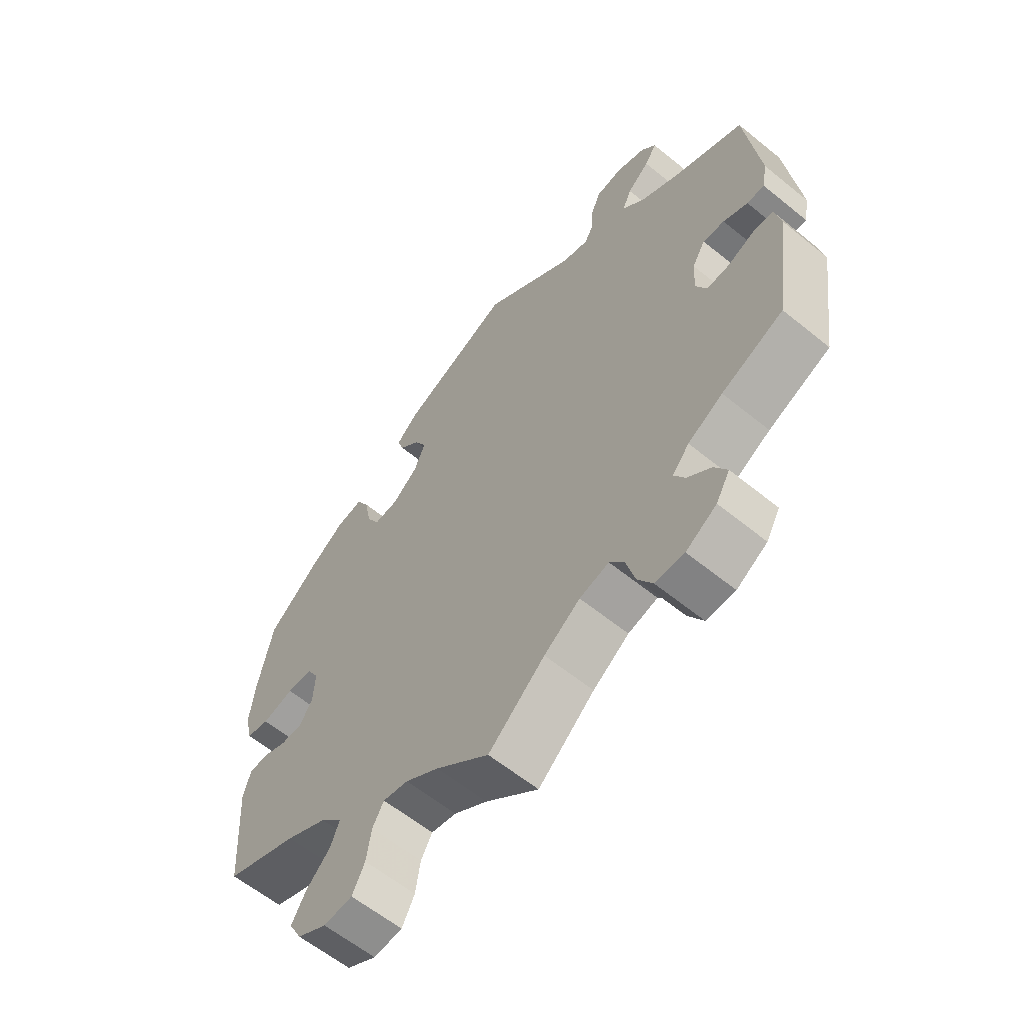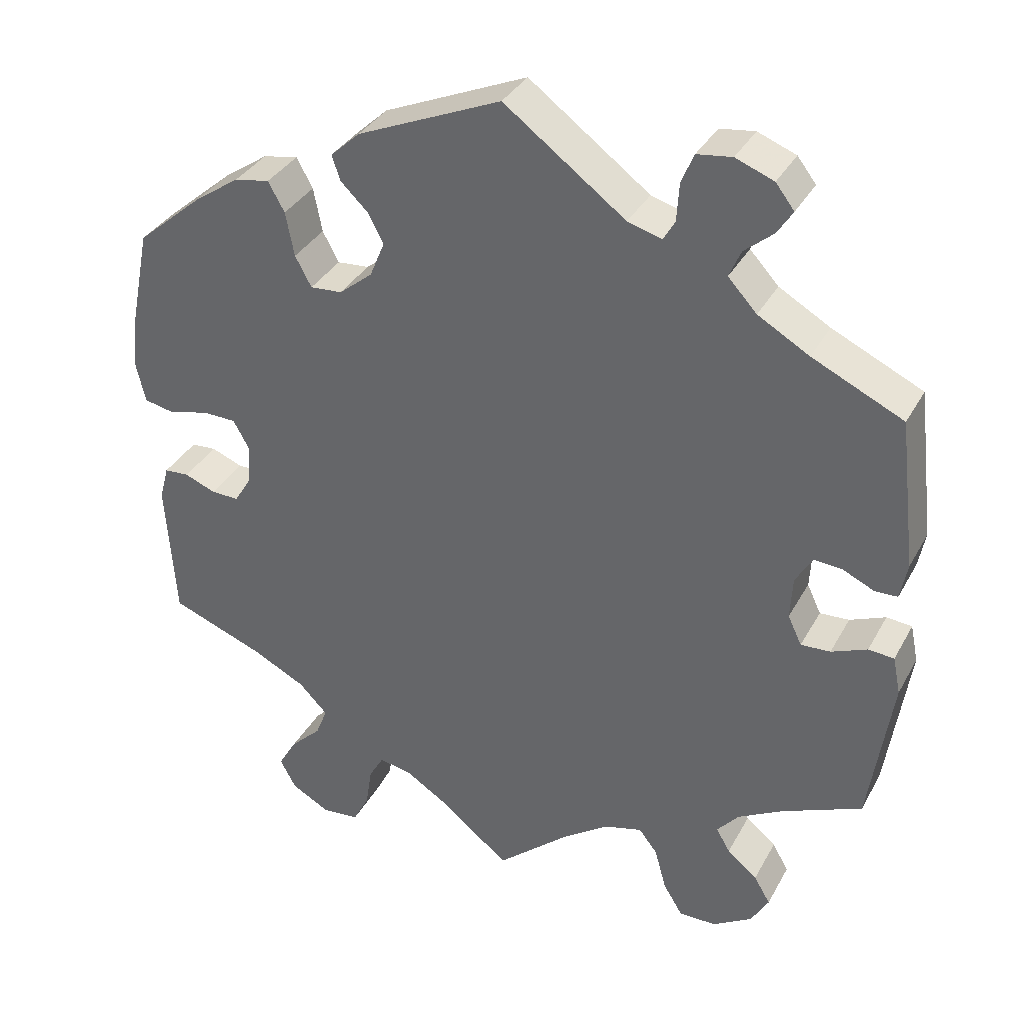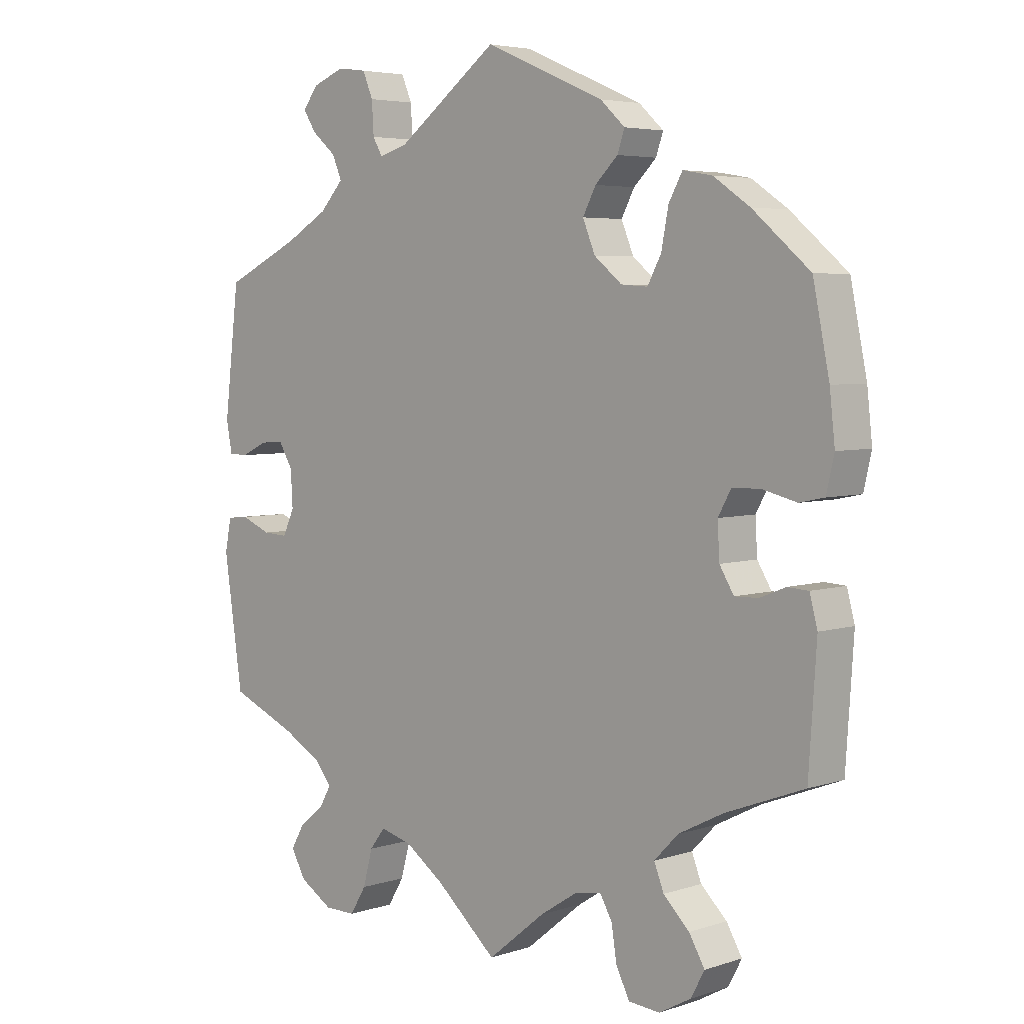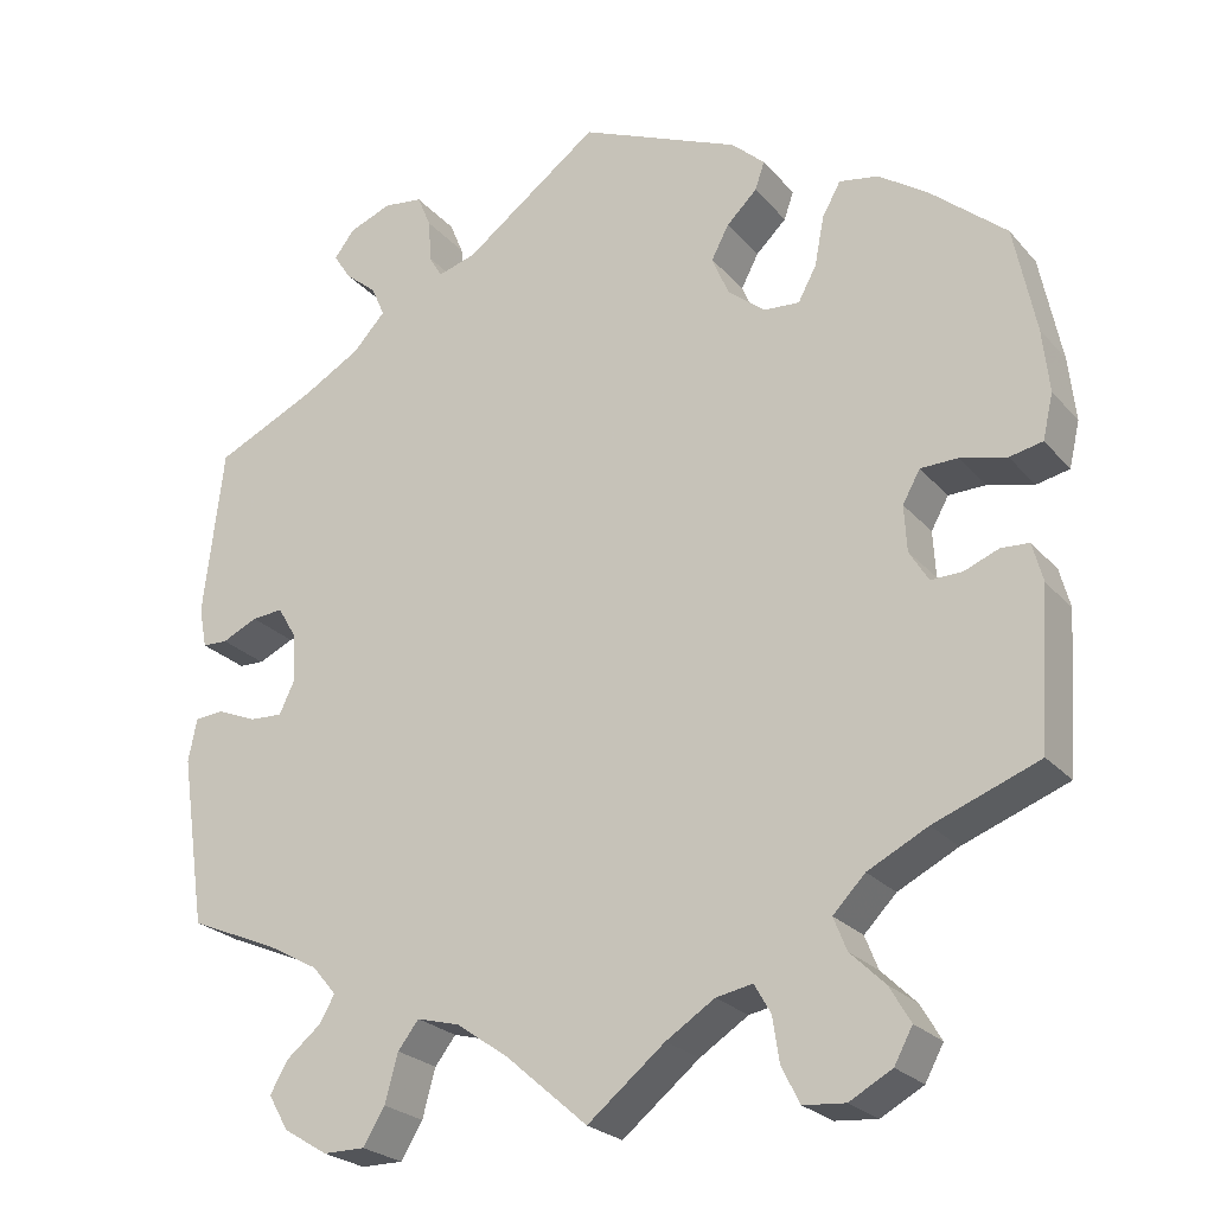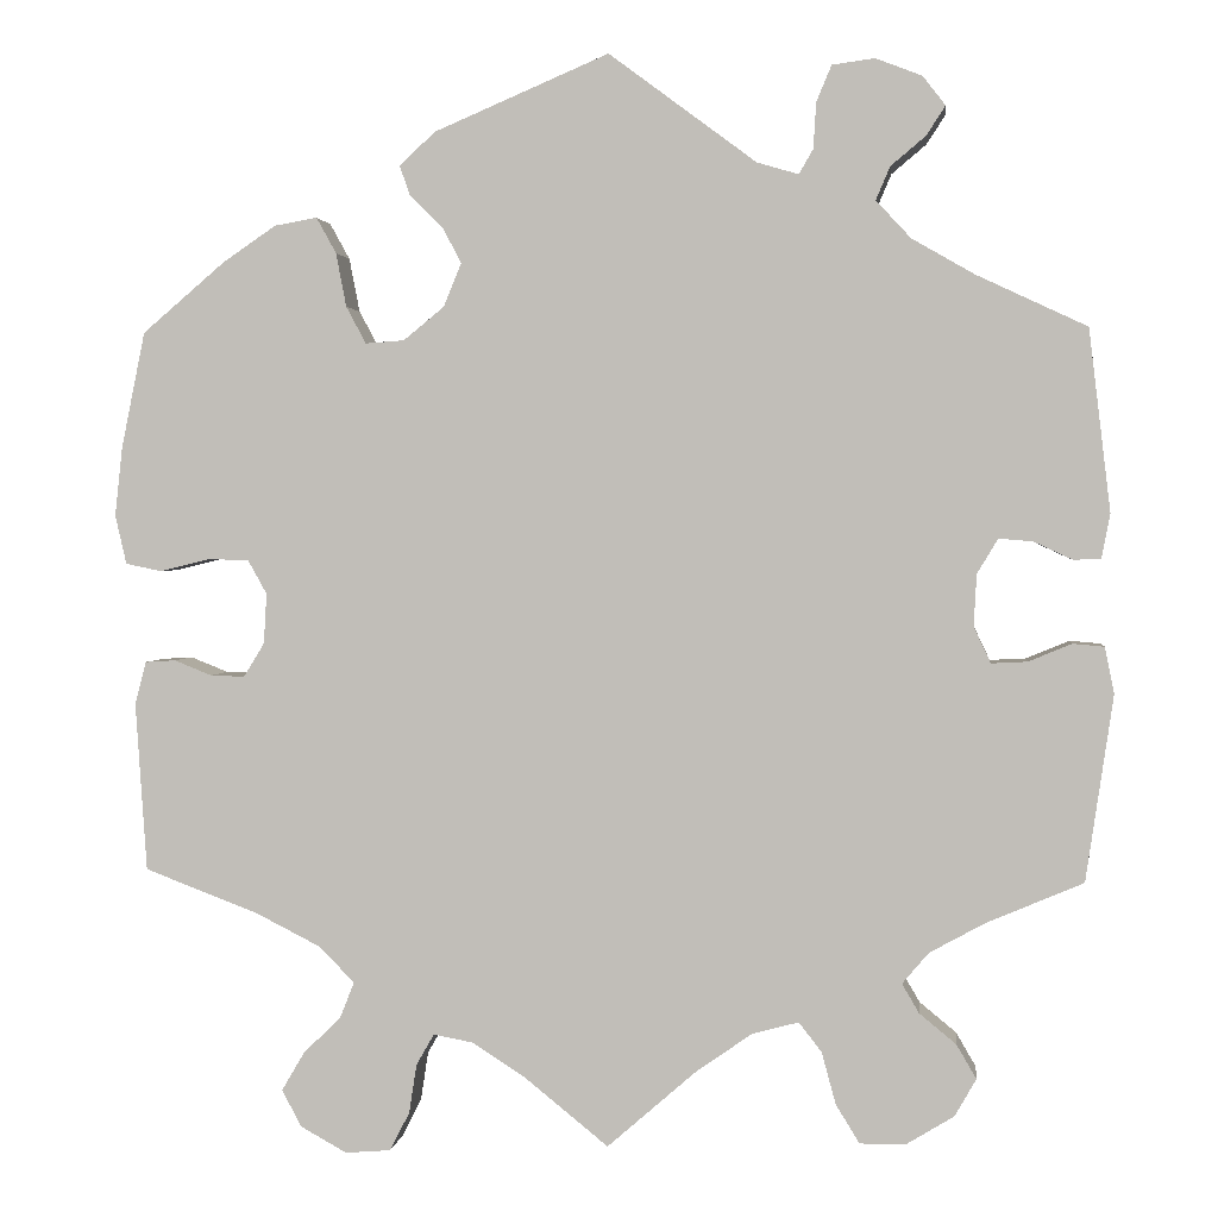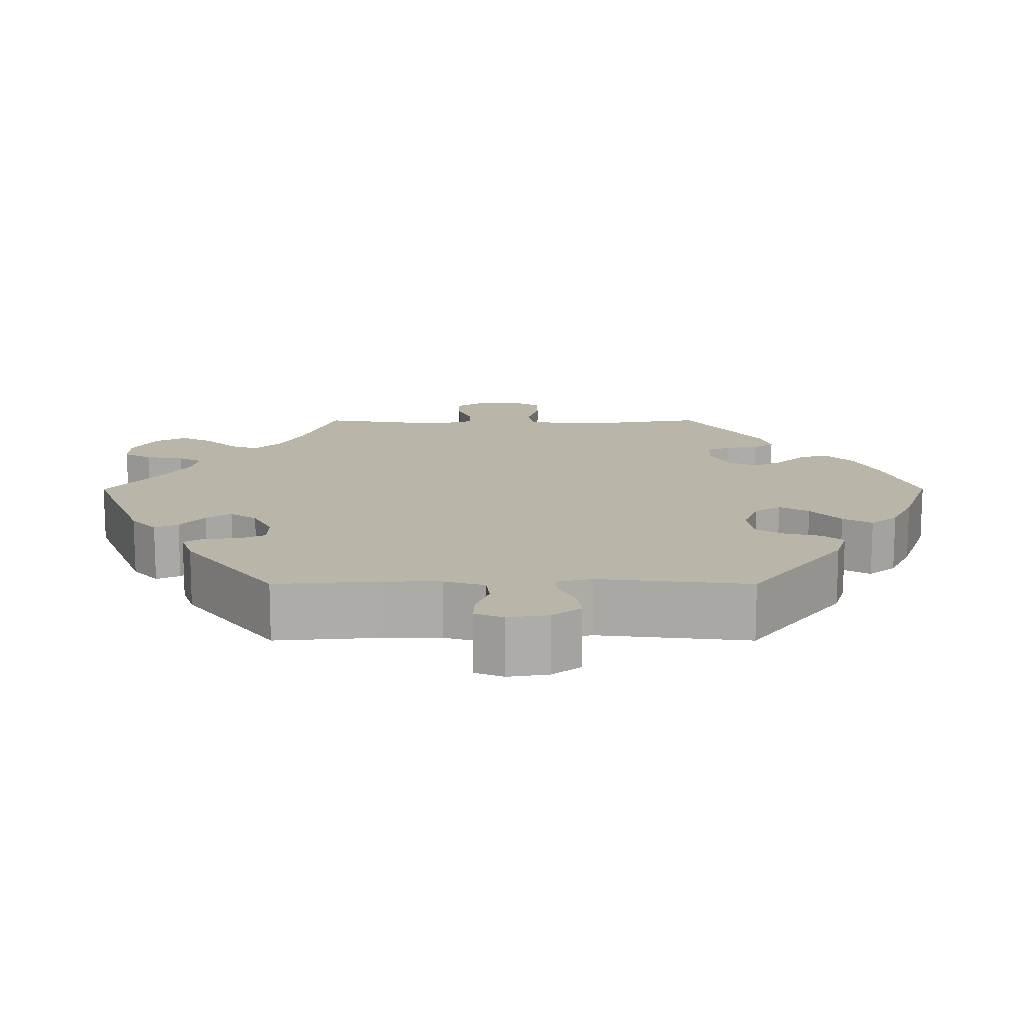
<metadata>
{"format":"obj","ext":"obj","renderer":"f3d","projection":"perspective","resolution":1024,"background":"white","views":[{"elev":-60.8,"azim":-129.7,"up":"+Z"},{"elev":34.9,"azim":-154.7,"up":"+Z"},{"elev":4.7,"azim":44.2,"up":"+Z"},{"elev":-24.2,"azim":30.3,"up":"+Z"},{"elev":1.9,"azim":-173.4,"up":"+Z"},{"elev":13.6,"azim":-30.1,"up":"+Y"}]}
</metadata>
<code>
v 0.184 0.07 0.499
v 0.222 0.07 0.464
v 0.211 0.07 0.432
v 0.176 0.07 0.398
v 0.156 0.07 0.36
v 0.175 0.07 0.314
v 0.218 0.07 0.279
v 0.259 0.07 0.276
v 0.28 0.07 0.315
v 0.291 0.07 0.372
v 0.312 0.07 0.41
v 0.357 0.07 0.402
v 0.413 0.07 0.364
v 0.501 0.07 0.289
v 0.526 0.07 0.166
v 0.534 0.07 0.093
v 0.522 0.07 0.041
v 0.484 0.07 0.033
v 0.431 0.07 0.046
v 0.388 0.07 0.045
v 0.368 0.07 0.009
v 0.371 0.07 -0.044
v 0.393 0.07 -0.08
v 0.429 0.07 -0.079
v 0.469 0.07 -0.063
v 0.501 0.07 -0.065
v 0.513 0.07 -0.11
v 0.501 0.07 -0.289
v 0.38 0.07 -0.335
v 0.311 0.07 -0.37
v 0.274 0.07 -0.408
v 0.289 0.07 -0.446
v 0.329 0.07 -0.485
v 0.353 0.07 -0.526
v 0.332 0.07 -0.565
v 0.283 0.07 -0.592
v 0.235 0.07 -0.588
v 0.214 0.07 -0.547
v 0.206 0.07 -0.495
v 0.187 0.07 -0.462
v 0.145 0.07 -0.47
v 0.089 0.07 -0.506
v 0 0.07 -0.578
v -0.094 0.07 -0.496
v -0.154 0.07 -0.454
v -0.203 0.07 -0.441
v -0.227 0.07 -0.472
v -0.242 0.07 -0.527
v -0.267 0.07 -0.568
v -0.315 0.07 -0.568
v -0.366 0.07 -0.537
v -0.389 0.07 -0.497
v -0.368 0.07 -0.461
v -0.329 0.07 -0.429
v -0.311 0.07 -0.398
v -0.339 0.07 -0.365
v -0.397 0.07 -0.333
v -0.5 0.07 -0.289
v -0.529 0.07 -0.092
v -0.519 0.07 -0.043
v -0.486 0.07 -0.04
v -0.44 0.07 -0.059
v -0.402 0.07 -0.061
v -0.384 0.07 -0.023
v -0.387 0.07 0.032
v -0.409 0.07 0.069
v -0.445 0.07 0.066
v -0.486 0.07 0.047
v -0.515 0.07 0.048
v -0.524 0.07 0.095
v -0.501 0.07 0.288
v -0.384 0.07 0.343
v -0.318 0.07 0.381
v -0.281 0.07 0.421
v -0.296 0.07 0.456
v -0.333 0.07 0.487
v -0.353 0.07 0.518
v -0.329 0.07 0.549
v -0.28 0.07 0.568
v -0.235 0.07 0.562
v -0.219 0.07 0.524
v -0.216 0.07 0.475
v -0.201 0.07 0.449
v -0.157 0.07 0.462
v -0.001 0.07 0.578
v 0.184 0 0.499
v 0.222 0 0.464
v 0.211 0 0.432
v 0.176 0 0.398
v 0.156 0 0.36
v 0.175 0 0.314
v 0.218 0 0.279
v 0.259 0 0.276
v 0.28 0 0.315
v 0.291 0 0.372
v 0.312 0 0.41
v 0.357 0 0.402
v 0.413 0 0.364
v 0.501 0 0.289
v 0.526 0 0.166
v 0.534 0 0.093
v 0.522 0 0.041
v 0.484 0 0.033
v 0.431 0 0.046
v 0.388 0 0.045
v 0.368 0 0.009
v 0.371 0 -0.044
v 0.393 0 -0.08
v 0.429 0 -0.079
v 0.469 0 -0.063
v 0.501 0 -0.065
v 0.513 0 -0.11
v 0.501 0 -0.289
v 0.38 0 -0.335
v 0.311 0 -0.37
v 0.274 0 -0.408
v 0.289 0 -0.446
v 0.329 0 -0.485
v 0.353 0 -0.526
v 0.332 0 -0.565
v 0.283 0 -0.592
v 0.235 0 -0.588
v 0.214 0 -0.547
v 0.206 0 -0.495
v 0.187 0 -0.462
v 0.145 0 -0.47
v 0.089 0 -0.506
v 0 0 -0.578
v -0.094 0 -0.496
v -0.154 0 -0.454
v -0.203 0 -0.441
v -0.227 0 -0.472
v -0.242 0 -0.527
v -0.267 0 -0.568
v -0.315 0 -0.568
v -0.366 0 -0.537
v -0.389 0 -0.497
v -0.368 0 -0.461
v -0.329 0 -0.429
v -0.311 0 -0.398
v -0.339 0 -0.365
v -0.397 0 -0.333
v -0.5 0 -0.289
v -0.529 0 -0.092
v -0.519 0 -0.043
v -0.486 0 -0.04
v -0.44 0 -0.059
v -0.402 0 -0.061
v -0.384 0 -0.023
v -0.387 0 0.032
v -0.409 0 0.069
v -0.445 0 0.066
v -0.486 0 0.047
v -0.515 0 0.048
v -0.524 0 0.095
v -0.501 0 0.288
v -0.384 0 0.343
v -0.318 0 0.381
v -0.281 0 0.421
v -0.296 0 0.456
v -0.333 0 0.487
v -0.353 0 0.518
v -0.329 0 0.549
v -0.28 0 0.568
v -0.235 0 0.562
v -0.219 0 0.524
v -0.216 0 0.475
v -0.201 0 0.449
v -0.157 0 0.462
v -0.001 0 0.578
f 84 85 1 2
f 83 84 2 3
f 79 80 81 82
f 79 82 83
f 78 79 83
f 75 76 77 78
f 74 75 78 83
f 73 74 83 3
f 69 70 71 72
f 67 68 69 72
f 66 67 72 73
f 65 66 73 3
f 59 60 61 62
f 57 58 59 62
f 56 57 62 63
f 55 56 63 64
f 51 52 53 54
f 51 54 55
f 50 51 55
f 47 48 49 50
f 46 47 50 55
f 45 46 55 64
f 42 43 44
f 41 42 44 45
f 40 41 45 64
f 36 37 38 39
f 36 39 40
f 35 36 40
f 32 33 34 35
f 31 32 35 40
f 30 31 40 64
f 26 27 28 29
f 24 25 26 29
f 23 24 29 30
f 22 23 30 64
f 16 17 18 19
f 16 19 20
f 15 16 20
f 14 15 20
f 13 14 20 21
f 9 10 11 12
f 8 9 12 13
f 64 65 3 4
f 21 22 64
f 8 13 21
f 7 8 21 64
f 6 7 64
f 5 6 64
f 4 5 64
f 87 86 170 169
f 88 87 169 168
f 167 166 165 164
f 168 167 164
f 168 164 163
f 163 162 161 160
f 168 163 160 159
f 88 168 159 158
f 157 156 155 154
f 157 154 153 152
f 158 157 152 151
f 88 158 151 150
f 147 146 145 144
f 147 144 143 142
f 148 147 142 141
f 149 148 141 140
f 139 138 137 136
f 140 139 136
f 140 136 135
f 135 134 133 132
f 140 135 132 131
f 149 140 131 130
f 129 128 127
f 130 129 127 126
f 149 130 126 125
f 124 123 122 121
f 125 124 121
f 125 121 120
f 120 119 118 117
f 125 120 117 116
f 149 125 116 115
f 114 113 112 111
f 114 111 110 109
f 115 114 109 108
f 149 115 108 107
f 104 103 102 101
f 105 104 101
f 105 101 100
f 105 100 99
f 106 105 99 98
f 97 96 95 94
f 98 97 94 93
f 89 88 150 149
f 149 107 106
f 106 98 93
f 149 106 93 92
f 149 92 91
f 149 91 90
f 149 90 89
f 1 86 87 2
f 2 87 88 3
f 3 88 89 4
f 4 89 90 5
f 5 90 91 6
f 6 91 92 7
f 7 92 93 8
f 8 93 94 9
f 9 94 95 10
f 10 95 96 11
f 11 96 97 12
f 12 97 98 13
f 13 98 99 14
f 14 99 100 15
f 15 100 101 16
f 16 101 102 17
f 17 102 103 18
f 18 103 104 19
f 19 104 105 20
f 20 105 106 21
f 21 106 107 22
f 22 107 108 23
f 23 108 109 24
f 24 109 110 25
f 25 110 111 26
f 26 111 112 27
f 27 112 113 28
f 28 113 114 29
f 29 114 115 30
f 30 115 116 31
f 31 116 117 32
f 32 117 118 33
f 33 118 119 34
f 34 119 120 35
f 35 120 121 36
f 36 121 122 37
f 37 122 123 38
f 38 123 124 39
f 39 124 125 40
f 40 125 126 41
f 41 126 127 42
f 42 127 128 43
f 43 128 129 44
f 44 129 130 45
f 45 130 131 46
f 46 131 132 47
f 47 132 133 48
f 48 133 134 49
f 49 134 135 50
f 50 135 136 51
f 51 136 137 52
f 52 137 138 53
f 53 138 139 54
f 54 139 140 55
f 55 140 141 56
f 56 141 142 57
f 57 142 143 58
f 58 143 144 59
f 59 144 145 60
f 60 145 146 61
f 61 146 147 62
f 62 147 148 63
f 63 148 149 64
f 64 149 150 65
f 65 150 151 66
f 66 151 152 67
f 67 152 153 68
f 68 153 154 69
f 69 154 155 70
f 70 155 156 71
f 71 156 157 72
f 72 157 158 73
f 73 158 159 74
f 74 159 160 75
f 75 160 161 76
f 76 161 162 77
f 77 162 163 78
f 78 163 164 79
f 79 164 165 80
f 80 165 166 81
f 81 166 167 82
f 82 167 168 83
f 83 168 169 84
f 84 169 170 85
f 85 170 86 1

</code>
